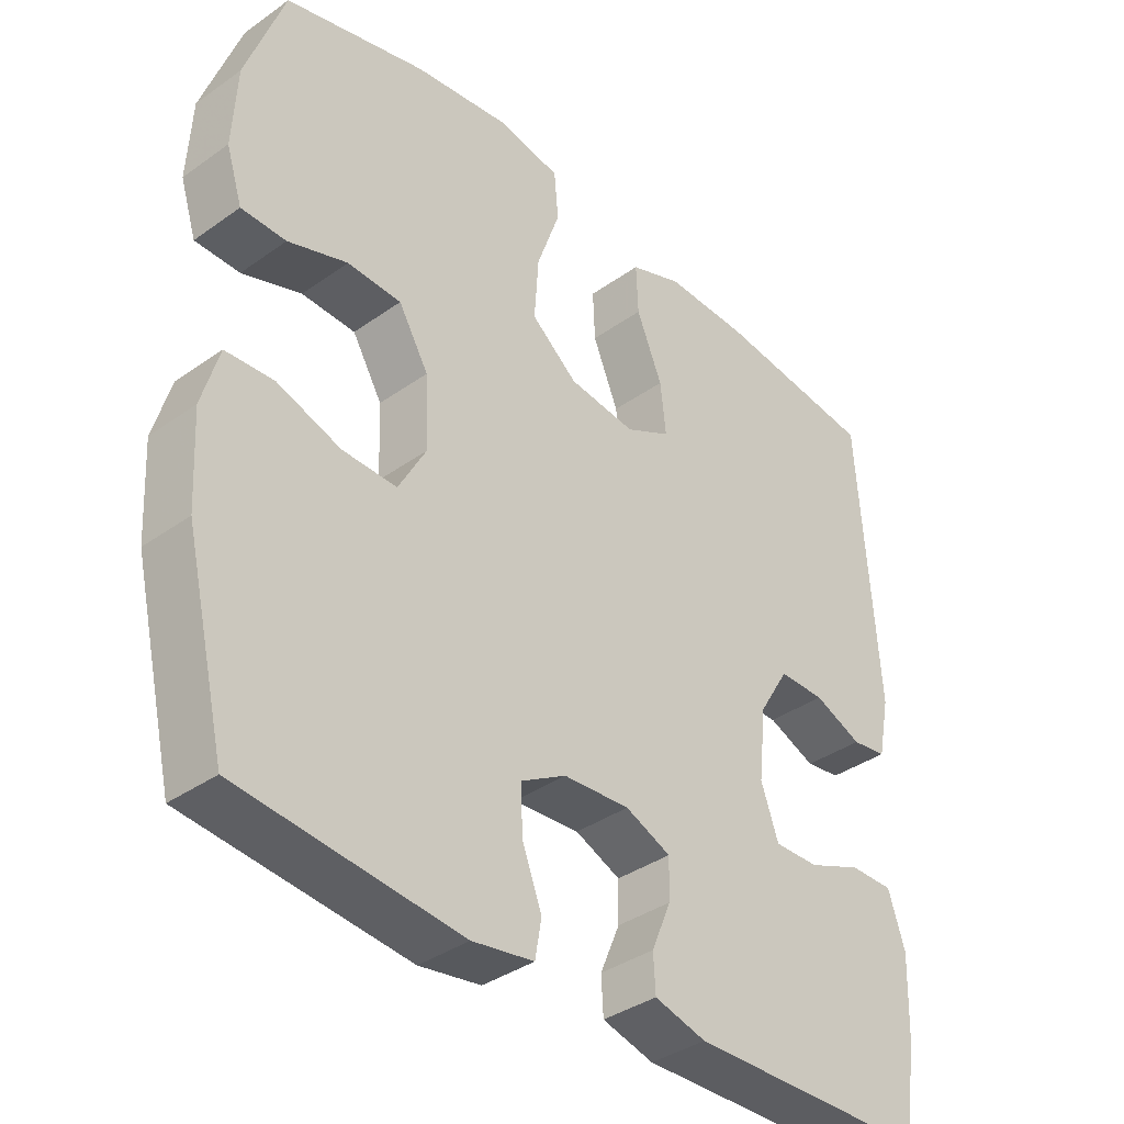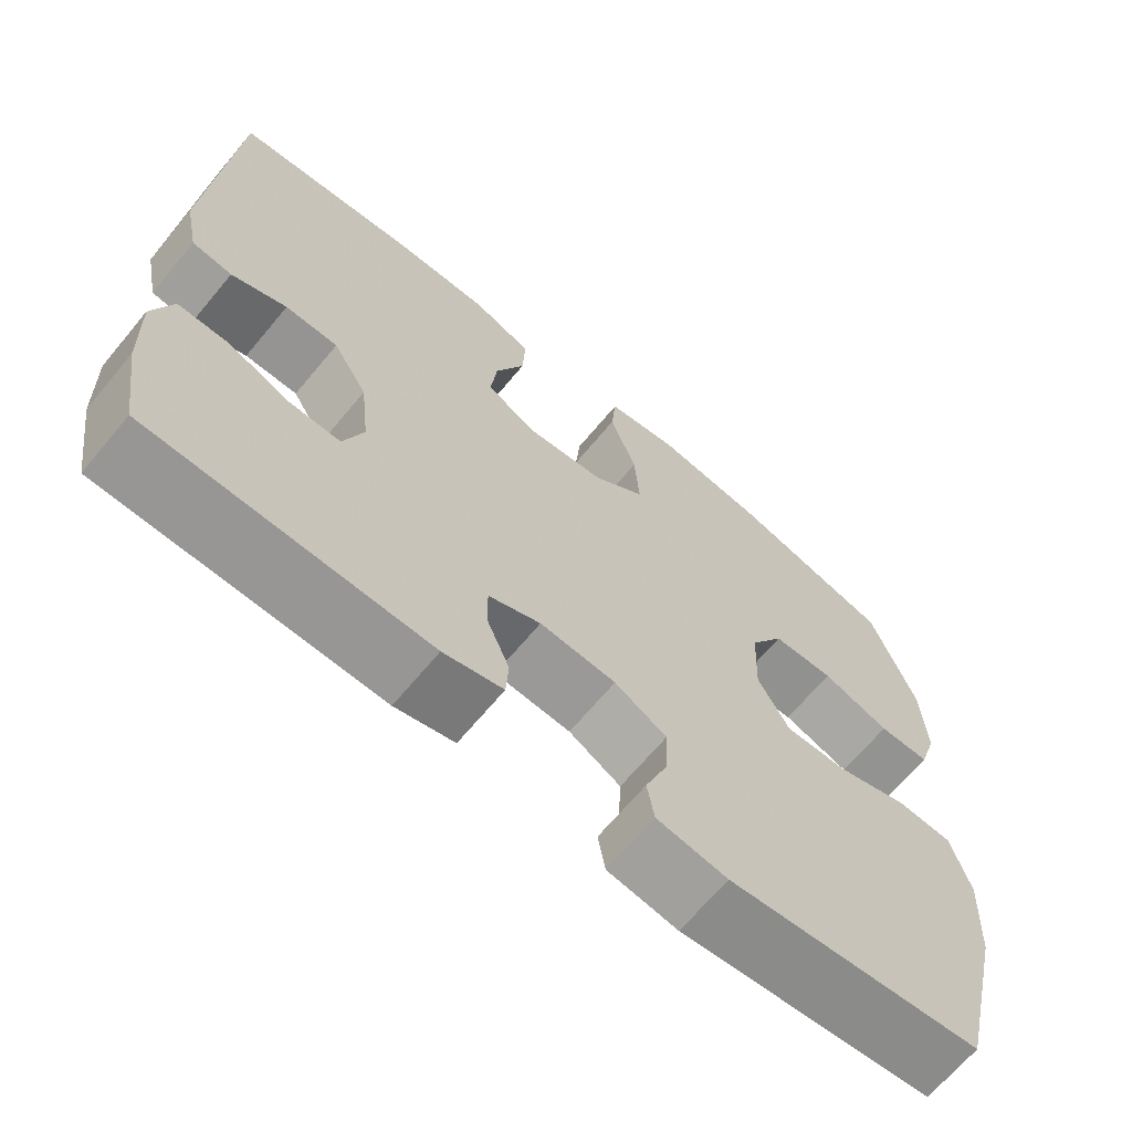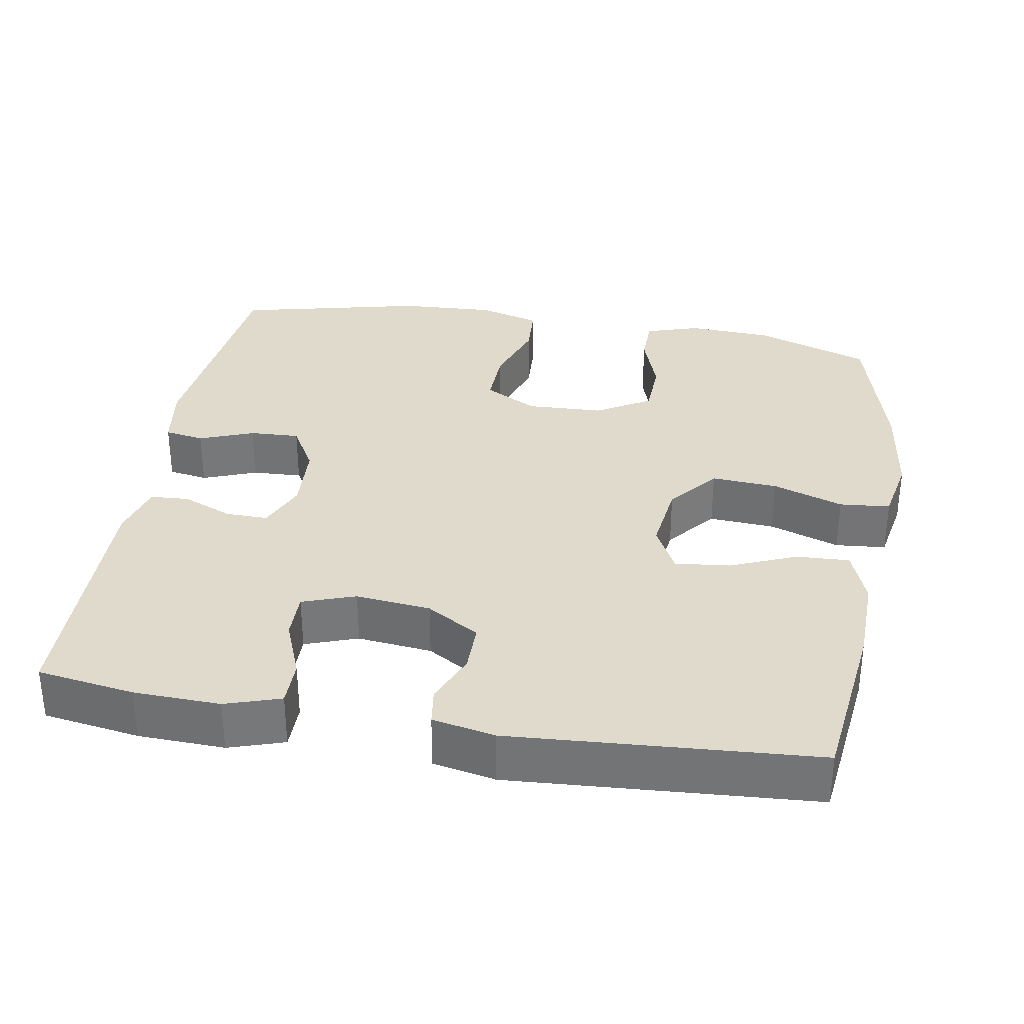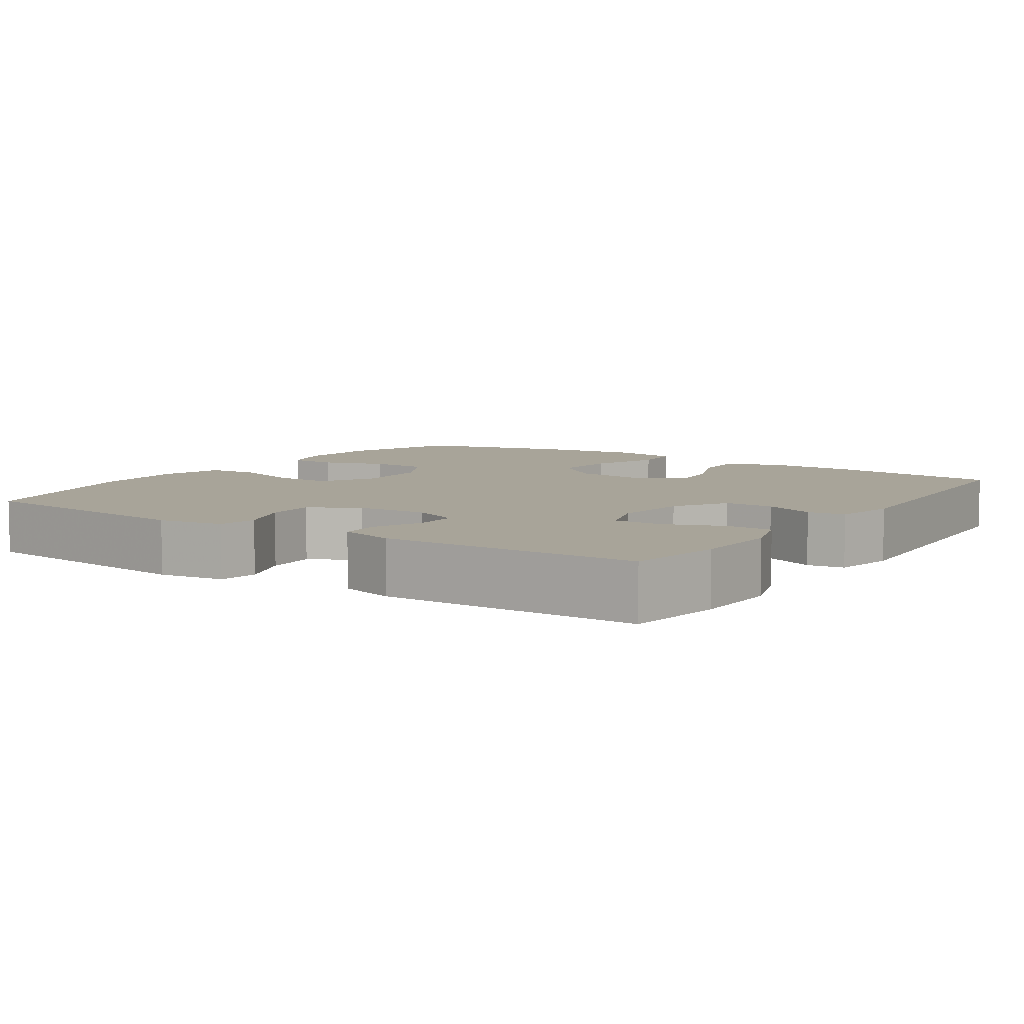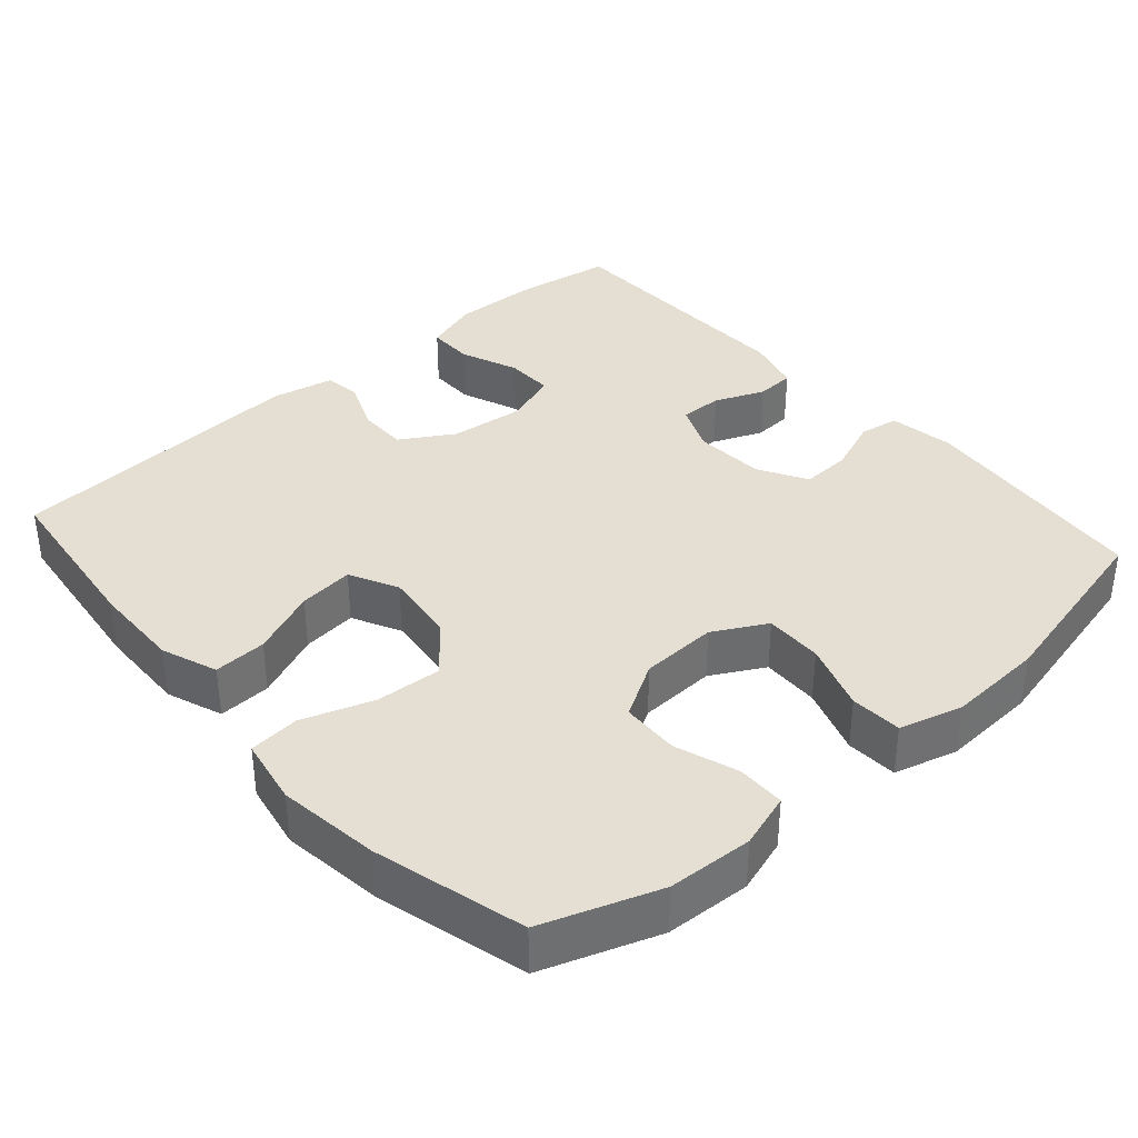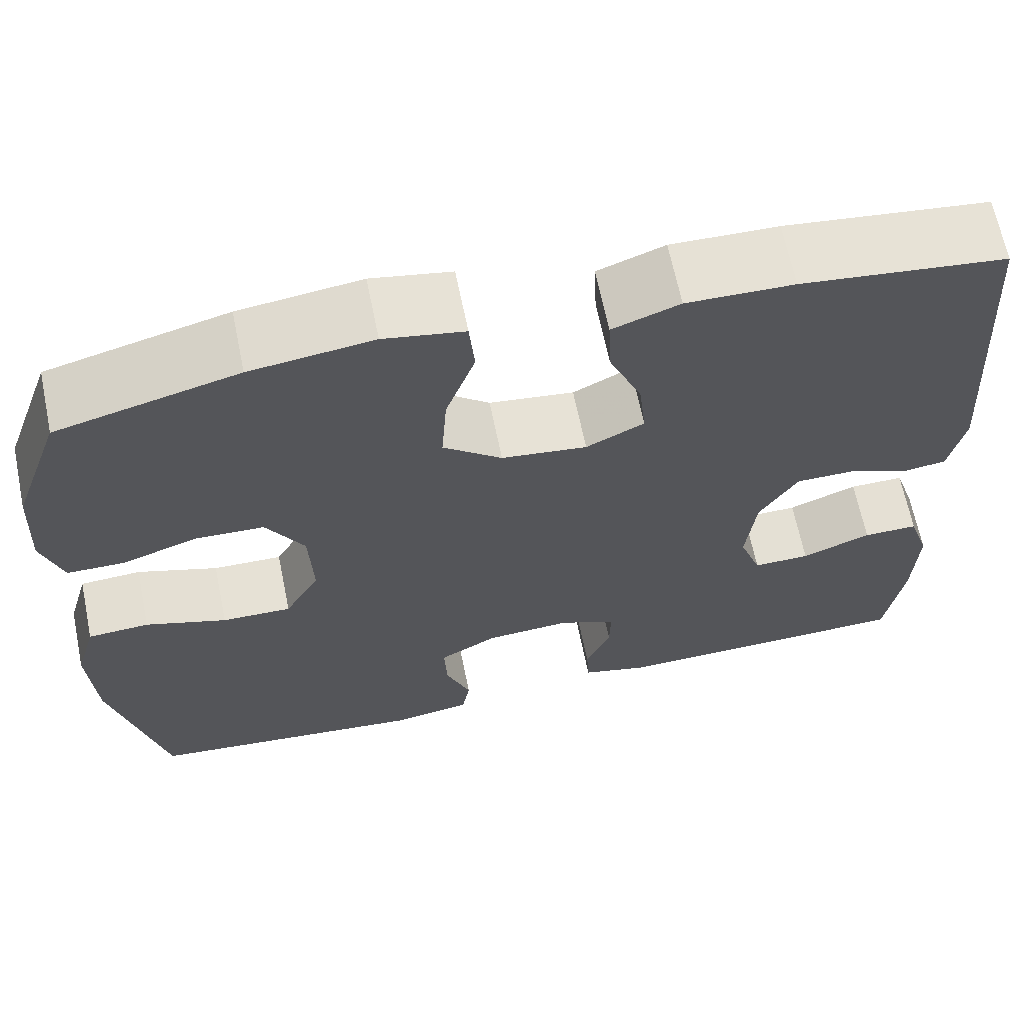
<metadata>
{"format":"obj","ext":"obj","renderer":"f3d","projection":"perspective","resolution":1024,"background":"white","views":[{"elev":-37.2,"azim":132.4,"up":"+Z"},{"elev":-67.2,"azim":-39.8,"up":"+Z"},{"elev":33.1,"azim":-80.3,"up":"+Y"},{"elev":7.1,"azim":-145.9,"up":"+Y"},{"elev":36.9,"azim":48.6,"up":"+Y"},{"elev":65.6,"azim":168.4,"up":"+Z"}]}
</metadata>
<code>
v -0.5 0.07 -0.5
v -0.52 0.07 -0.37
v -0.524 0.07 -0.254
v -0.5 0.07 -0.18
v -0.438 0.07 -0.18
v -0.36 0.07 -0.211
v -0.296 0.07 -0.212
v -0.271 0.07 -0.141
v -0.282 0.07 -0.04
v -0.325 0.07 0.031
v -0.391 0.07 0.031
v -0.46 0.07 0.002
v -0.51 0.07 0.009
v -0.527 0.07 0.093
v -0.5 0.07 0.5
v -0.27 0.07 0.528
v -0.15 0.07 0.531
v -0.075 0.07 0.503
v -0.078 0.07 0.432
v -0.115 0.07 0.343
v -0.123 0.07 0.269
v -0.058 0.07 0.236
v 0.038 0.07 0.248
v 0.104 0.07 0.302
v 0.098 0.07 0.391
v 0.065 0.07 0.486
v 0.071 0.07 0.554
v 0.161 0.07 0.571
v 0.298 0.07 0.553
v 0.5 0.07 0.5
v 0.555 0.07 0.345
v 0.561 0.07 0.231
v 0.538 0.07 0.158
v 0.474 0.07 0.157
v 0.389 0.07 0.186
v 0.312 0.07 0.183
v 0.269 0.07 0.11
v 0.265 0.07 0.007
v 0.304 0.07 -0.064
v 0.382 0.07 -0.062
v 0.473 0.07 -0.031
v 0.542 0.07 -0.035
v 0.566 0.07 -0.119
v 0.559 0.07 -0.248
v 0.5 0.07 -0.5
v 0.184 0.07 -0.533
v 0.096 0.07 -0.519
v 0.087 0.07 -0.466
v 0.115 0.07 -0.393
v 0.118 0.07 -0.326
v 0.053 0.07 -0.289
v -0.042 0.07 -0.283
v -0.107 0.07 -0.311
v -0.106 0.07 -0.368
v -0.078 0.07 -0.435
v -0.081 0.07 -0.487
v -0.155 0.07 -0.507
v -0.5 0 -0.5
v -0.52 0 -0.37
v -0.524 0 -0.254
v -0.5 0 -0.18
v -0.438 0 -0.18
v -0.36 0 -0.211
v -0.296 0 -0.212
v -0.271 0 -0.141
v -0.282 0 -0.04
v -0.325 0 0.031
v -0.391 0 0.031
v -0.46 0 0.002
v -0.51 0 0.009
v -0.527 0 0.093
v -0.5 0 0.5
v -0.27 0 0.528
v -0.15 0 0.531
v -0.075 0 0.503
v -0.078 0 0.432
v -0.115 0 0.343
v -0.123 0 0.269
v -0.058 0 0.236
v 0.038 0 0.248
v 0.104 0 0.302
v 0.098 0 0.391
v 0.065 0 0.486
v 0.071 0 0.554
v 0.161 0 0.571
v 0.298 0 0.553
v 0.5 0 0.5
v 0.555 0 0.345
v 0.561 0 0.231
v 0.538 0 0.158
v 0.474 0 0.157
v 0.389 0 0.186
v 0.312 0 0.183
v 0.269 0 0.11
v 0.265 0 0.007
v 0.304 0 -0.064
v 0.382 0 -0.062
v 0.473 0 -0.031
v 0.542 0 -0.035
v 0.566 0 -0.119
v 0.559 0 -0.248
v 0.5 0 -0.5
v 0.184 0 -0.533
v 0.096 0 -0.519
v 0.087 0 -0.466
v 0.115 0 -0.393
v 0.118 0 -0.326
v 0.053 0 -0.289
v -0.042 0 -0.283
v -0.107 0 -0.311
v -0.106 0 -0.368
v -0.078 0 -0.435
v -0.081 0 -0.487
v -0.155 0 -0.507
f 4 5 6
f 3 4 6
f 2 3 6
f 1 2 6
f 57 1 6
f 56 57 6
f 55 56 6
f 54 55 6
f 53 54 6 7
f 52 53 7 8
f 51 52 8 9
f 50 51 9 10
f 47 48 49
f 46 47 49
f 45 46 49
f 44 45 49
f 43 44 49
f 42 43 49
f 41 42 49
f 40 41 49
f 39 40 49 50
f 38 39 50 10
f 33 34 35
f 32 33 35
f 31 32 35
f 30 31 35
f 29 30 35
f 28 29 35
f 27 28 35
f 26 27 35
f 25 26 35
f 24 25 35 36
f 23 24 36 37
f 18 19 20
f 17 18 20
f 16 17 20
f 15 16 20
f 14 15 20
f 13 14 20
f 12 13 20
f 11 12 20
f 10 11 20 21
f 37 38 10
f 23 37 10
f 22 23 10
f 10 21 22
f 63 62 61
f 63 61 60
f 63 60 59
f 63 59 58
f 63 58 114
f 63 114 113
f 63 113 112
f 63 112 111
f 64 63 111 110
f 65 64 110 109
f 66 65 109 108
f 67 66 108 107
f 106 105 104
f 106 104 103
f 106 103 102
f 106 102 101
f 106 101 100
f 106 100 99
f 106 99 98
f 106 98 97
f 107 106 97 96
f 67 107 96 95
f 92 91 90
f 92 90 89
f 92 89 88
f 92 88 87
f 92 87 86
f 92 86 85
f 92 85 84
f 92 84 83
f 92 83 82
f 93 92 82 81
f 94 93 81 80
f 77 76 75
f 77 75 74
f 77 74 73
f 77 73 72
f 77 72 71
f 77 71 70
f 77 70 69
f 77 69 68
f 78 77 68 67
f 67 95 94
f 67 94 80
f 67 80 79
f 79 78 67
f 1 58 59 2
f 2 59 60 3
f 3 60 61 4
f 4 61 62 5
f 5 62 63 6
f 6 63 64 7
f 7 64 65 8
f 8 65 66 9
f 9 66 67 10
f 10 67 68 11
f 11 68 69 12
f 12 69 70 13
f 13 70 71 14
f 14 71 72 15
f 15 72 73 16
f 16 73 74 17
f 17 74 75 18
f 18 75 76 19
f 19 76 77 20
f 20 77 78 21
f 21 78 79 22
f 22 79 80 23
f 23 80 81 24
f 24 81 82 25
f 25 82 83 26
f 26 83 84 27
f 27 84 85 28
f 28 85 86 29
f 29 86 87 30
f 30 87 88 31
f 31 88 89 32
f 32 89 90 33
f 33 90 91 34
f 34 91 92 35
f 35 92 93 36
f 36 93 94 37
f 37 94 95 38
f 38 95 96 39
f 39 96 97 40
f 40 97 98 41
f 41 98 99 42
f 42 99 100 43
f 43 100 101 44
f 44 101 102 45
f 45 102 103 46
f 46 103 104 47
f 47 104 105 48
f 48 105 106 49
f 49 106 107 50
f 50 107 108 51
f 51 108 109 52
f 52 109 110 53
f 53 110 111 54
f 54 111 112 55
f 55 112 113 56
f 56 113 114 57
f 57 114 58 1

</code>
